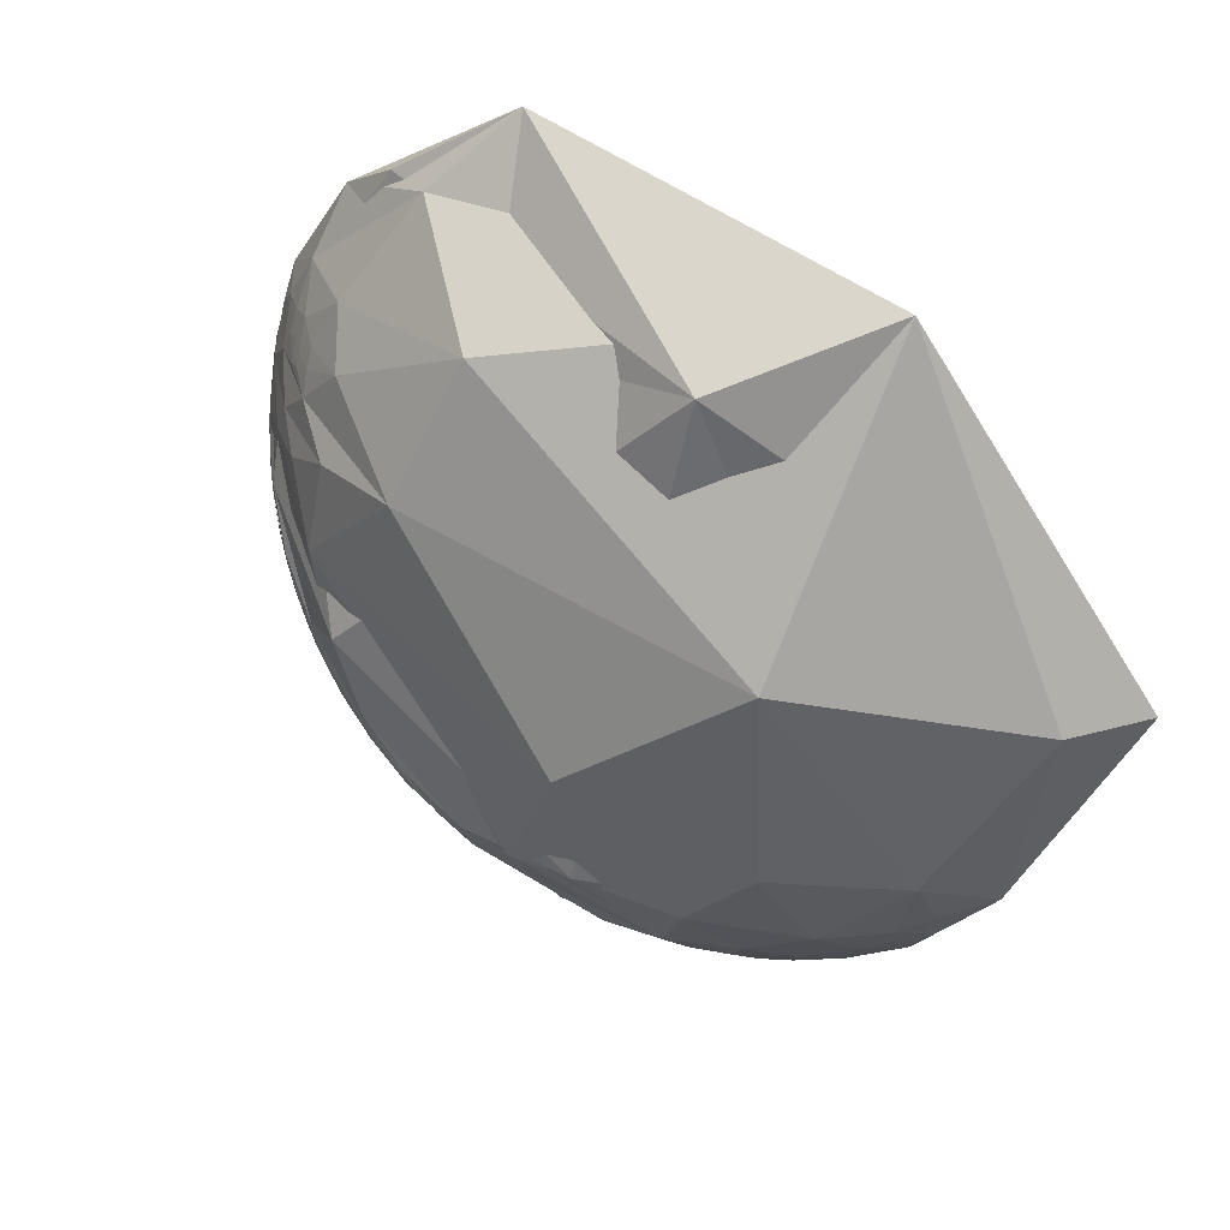
<metadata>
{"format":"obj","ext":"obj","renderer":"f3d","projection":"perspective","resolution":1024,"background":"white","views":[{"elev":38.1,"azim":29.2,"up":"+Z"}]}
</metadata>
<code>
v -0.683 -0.6145 -0.3949
v -0.4185 -0.7726 -0.4775
v -0.3389 -0.6878 -0.6419
v -0.5157 -0.7391 -0.4333
v -0.6801 -0.6868 -0.2564
v -0.4063 -0.8085 -0.4257
v -0.289 -0.756 -0.5874
v -0.4824 -0.6481 -0.5893
v -0.5468 -0.5728 -0.6106
v -0.02767 -0.7185 -0.695
v -0.4037 -0.8352 -0.3735
v -0.3088 -0.8337 -0.4578
v -0.4418 -0.8419 -0.3099
v -0.3601 -0.8614 -0.3582
v -0.4503 -0.8528 -0.2646
v -0.5935 -0.7848 -0.1784
v -0.6354 -0.7551 -0.1616
v -0.5868 -0.7971 -0.1425
v -0.2869 -0.6244 -0.7265
v -0.001199 -0.6365 -0.7712
v -0.2398 -0.8698 -0.4312
v -0.4983 -0.8605 -0.1058
v 0.1656 -0.6328 -0.7564
v 0.01741 -0.9144 -0.4045
v 0.1394 -0.7575 -0.6377
v -0.139 -0.6847 -0.7154
v -0.6024 -0.6969 -0.3891
v 0.1804 -0.7904 0.5855
v 0.3246 -0.6243 -0.7105
v 0.1789 -0.6376 -0.7493
v 0.1289 -0.6729 -0.7284
v 0.1252 -0.7714 -0.624
v -0.1171 -0.8975 -0.4252
v 0.578 -0.6194 -0.5313
v 0.8877 -0.4603 -0.01029
v 0.3693 -0.9166 0.1531
v 0.2947 -0.6282 -0.7201
v 0.2149 -0.8684 -0.4469
v 0.02869 -0.9931 -0.1135
v -0.4798 -0.7891 -0.3837
v -0.4463 -0.8089 -0.3828
v -0.4787 -0.8228 -0.3062
v -0.5505 -0.7991 -0.2418
v -0.4999 -0.8115 -0.3026
v -0.4513 -0.8275 -0.3341
v -0.538 -0.7946 -0.2813
v -0.6162 -0.7627 -0.1964
v -0.5435 -0.7966 -0.2645
v -0.4919 -0.8105 -0.3179
v -0.5402 -0.7892 -0.2922
v -0.503 -0.8021 -0.3218
v -0.4639 -0.8168 -0.3429
v -0.4324 -0.8248 -0.3642
v -0.4455 -0.8251 -0.3475
v -0.4922 -0.8006 -0.3418
v -0.5316 -0.7879 -0.311
v -0.5773 -0.769 -0.2745
v -0.5509 -0.7704 -0.321
v -0.6249 -0.7396 -0.2499
v -0.6132 -0.7515 -0.2433
v -0.5819 -0.7766 -0.2415
v -0.5702 -0.7758 -0.27
v -0.5905 -0.7666 -0.2522
v -0.6186 -0.751 -0.2307
v -0.5737 -0.7769 -0.2596
v -0.6222 -0.7553 -0.2057
v -0.6021 -0.7593 -0.2468
v -0.6041 -0.7597 -0.2407
v -0.6006 -0.762 -0.242
v -0.5975 -0.7649 -0.2408
v -0.5989 -0.7659 -0.2338
v -0.6131 -0.7581 -0.222
v -0.6051 -0.7618 -0.2313
v -0.6059 -0.7608 -0.2325
v -0.6035 -0.7616 -0.2362
v -0.6113 -0.758 -0.2276
v -0.6081 -0.7593 -0.2317
v -0.6116 -0.7575 -0.2284
v -0.6066 -0.7598 -0.2339
v -0.6094 -0.7584 -0.2312
v -0.6114 -0.7574 -0.2293
v -0.604 -0.7608 -0.2373
v -0.6082 -0.7588 -0.2331
v -0.6055 -0.7596 -0.2375
v -0.6019 -0.7622 -0.2383
v -0.6093 -0.7566 -0.2375
v -0.6071 -0.7589 -0.2355
v -0.6077 -0.7587 -0.2347
v -0.6085 -0.7582 -0.2342
v -0.6093 -0.758 -0.2329
v -0.6109 -0.7574 -0.2307
v -0.6087 -0.7577 -0.2353
v -0.6092 -0.7577 -0.2339
v -0.6079 -0.7576 -0.2377
v -0.6084 -0.7575 -0.2366
v -0.6092 -0.7572 -0.2356
v -0.599 -0.7633 -0.242
v -0.6 -0.7632 -0.2399
v -0.6012 -0.7624 -0.2394
v -0.6007 -0.763 -0.2388
v -0.6094 -0.757 -0.2357
v -0.6092 -0.7572 -0.2357
v -0.6091 -0.7572 -0.2358
v -0.6091 -0.7572 -0.2359
v -0.6078 -0.7584 -0.2353
v -0.6063 -0.7594 -0.236
v -0.6071 -0.7592 -0.2348
v -0.4245 -0.8345 -0.3512
v -0.4244 -0.8345 -0.3514
v -0.4244 -0.8346 -0.3512
v -0.4246 -0.8345 -0.3512
v -0.4246 -0.8346 -0.351
v -0.4246 -0.8347 -0.3507
v -0.4242 -0.8348 -0.3509
v -0.424 -0.8344 -0.352
v -0.4248 -0.8346 -0.3506
v -0.4244 -0.8338 -0.353
v -0.4259 -0.8342 -0.3502
v -0.425 -0.8346 -0.3504
v -0.4247 -0.8347 -0.3505
v -0.4224 -0.8343 -0.3542
v -0.4238 -0.8351 -0.3507
v -0.4249 -0.8347 -0.3504
v -0.425 -0.8346 -0.3504
v -0.4247 -0.8347 -0.3505
v -0.4248 -0.8347 -0.3505
v -0.4248 -0.8347 -0.3505
v -0.4249 -0.8347 -0.3504
v -0.4248 -0.8347 -0.3505
v -0.4248 -0.8347 -0.3505
v -0.4249 -0.8347 -0.3505
v -0.4249 -0.8347 -0.3505
v -0.4249 -0.8346 -0.3505
v -0.4248 -0.8347 -0.3505
v -0.4247 -0.8347 -0.3506
v -0.4247 -0.8347 -0.3506
v -0.4247 -0.8347 -0.3505
v -0.4248 -0.8347 -0.3504
v -0.4249 -0.8347 -0.3504
v -0.4261 -0.8344 -0.3497
v -0.422 -0.8331 -0.3576
v -0.4253 -0.8315 -0.3575
v -0.4279 -0.8331 -0.3506
v -0.4308 -0.8327 -0.3479
v -0.4206 -0.8318 -0.3623
v -0.4274 -0.8342 -0.3486
v -0.4209 -0.835 -0.3543
v -0.4408 -0.8295 -0.3431
v -0.4328 -0.8327 -0.3454
v -0.4178 -0.8335 -0.3615
v -0.4357 -0.8298 -0.3486
v -0.4239 -0.8354 -0.3499
v -0.4177 -0.8355 -0.357
v -0.4176 -0.8285 -0.3731
v -0.4239 -0.8358 -0.3489
v -0.4543 -0.8237 -0.3392
v 0.5127 -0.6451 -0.5666
v 0.514 -0.6448 -0.5657
v 0.512 -0.6449 -0.5674
v 0.5127 -0.6447 -0.567
v 0.5125 -0.6449 -0.567
v 0.5131 -0.6448 -0.5666
v 0.5134 -0.6448 -0.5663
v 0.5137 -0.6444 -0.5665
v 0.5161 -0.6438 -0.5649
v 0.5124 -0.6448 -0.5671
v 0.5117 -0.6443 -0.5683
v 0.5122 -0.6445 -0.5677
v 0.5124 -0.6441 -0.5679
v 0.5127 -0.6443 -0.5675
v 0.5129 -0.643 -0.5688
v 0.5128 -0.6438 -0.568
v 0.5132 -0.6435 -0.568
v 0.5138 -0.6436 -0.5672
v 0.5096 -0.6438 -0.5708
v 0.5095 -0.6462 -0.5682
v 0.5141 -0.646 -0.5643
v 0.5155 -0.6427 -0.5668
v 0.5191 -0.6416 -0.5647
v 0.5246 -0.6396 -0.5619
v 0.5201 -0.6387 -0.567
v 0.5157 -0.6413 -0.5681
v 0.5031 -0.6448 -0.5755
v 0.5225 -0.6435 -0.5594
v 0.5099 -0.6525 -0.5606
v 0.5024 -0.6484 -0.572
v 0.5107 -0.6408 -0.5732
v 0.4992 -0.6396 -0.5845
v 0.5362 -0.6466 -0.5426
v 0.5367 -0.6346 -0.5561
v 0.5013 -0.6328 -0.5902
v 0.4867 -0.6501 -0.5835
v 0.4784 -0.6357 -0.6058
v 0.4744 -0.6795 -0.5596
v 0.53 -0.6617 -0.5304
v 0.5794 -0.6414 -0.503
v 0.5778 -0.6135 -0.5383
v 0.5129 -0.6219 -0.5917
v 0.5137 -0.6345 -0.5774
v 0.3618 -0.6951 -0.6212
v 0.3614 -0.6485 -0.67
v 0.4348 -0.653 -0.6201
v 0.5434 -0.6902 -0.4778
v 0.6129 -0.6611 -0.4328
v 0.6969 -0.588 -0.4106
v 0.5391 -0.5923 -0.5988
v 0.2828 -0.7634 -0.5807
v 0.267 -0.6613 -0.701
v 0.2402 -0.7108 -0.6611
v 0.37 -0.8887 -0.2707
v 0.4238 -0.7641 -0.4865
v 0.4285 -0.6215 -0.6558
v 0.7811 -0.6241 0.01835
v 0.5979 -0.7395 -0.3093
v -0.8347 -0.5269 -0.16
v -0.7923 -0.5958 -0.1313
v -0.8549 -0.5168 -0.04562
v -0.8029 -0.5937 -0.05477
v -0.8621 -0.5053 0.03797
v -0.8021 -0.5972 0.0009509
v -0.8339 -0.5493 0.05401
v -0.7814 -0.6241 -0.004809
v -0.7853 -0.6191 0.001035
v -0.8303 -0.552 0.07725
v -0.7572 -0.653 0.01578
v -0.7682 -0.64 -0.0155
v -0.6997 -0.7091 -0.08704
v -0.882 -0.4255 -0.2028
v -0.9135 -0.4044 0.04385
v -0.8912 -0.4252 0.1578
v -0.8595 -0.4711 0.1983
v -0.891 -0.4041 0.2068
v -0.7608 -0.5442 0.3536
v -0.9021 -0.4235 0.08237
v -0.8305 -0.5561 -0.03199
v -0.5519 -0.5156 0.6554
v -0.8483 -0.4094 0.3359
v -0.8654 -0.473 0.1655
v -0.8103 -0.5736 0.1201
v -0.6856 -0.4577 0.5661
v -0.5562 -0.8295 0.05059
v -0.3077 -0.4804 0.8213
v 0.4432 -0.5659 0.6953
v -0.7467 -0.6493 -0.1444
v -0.7517 -0.6581 -0.04318
v -0.709 -0.6993 -0.09162
v -0.7466 -0.6575 -0.1017
v -0.7524 -0.6574 -0.04091
v -0.7159 -0.6923 -0.09075
v -0.6673 -0.7293 -0.1508
v -0.6865 -0.7133 -0.1411
v -0.7267 -0.6815 -0.08577
v -0.6775 -0.7158 -0.1693
v -0.7124 -0.6905 -0.1249
v -0.7495 -0.66 -0.05139
v -0.7706 -0.636 -0.04206
v -0.7438 -0.6642 -0.07459
v -0.7562 -0.6525 -0.05001
v -0.644 -0.7352 -0.2117
v -0.6911 -0.6999 -0.1804
v -0.6529 -0.7336 -0.1884
v -0.6513 -0.7372 -0.1798
v -0.6303 -0.746 -0.2151
v -0.6269 -0.7499 -0.2111
v -0.6209 -0.752 -0.2212
v -0.62 -0.7529 -0.2207
v -0.6156 -0.7561 -0.2223
v -0.6102 -0.759 -0.2272
v -0.6164 -0.7551 -0.2235
v -0.6133 -0.7565 -0.2273
v -0.6146 -0.7557 -0.2263
v -0.6123 -0.7568 -0.2288
v -0.6135 -0.756 -0.2283
v -0.6104 -0.7577 -0.2306
v -0.6153 -0.7547 -0.2276
v -0.6185 -0.7524 -0.2265
v -0.6129 -0.7555 -0.2315
v -0.6109 -0.7571 -0.2317
v -0.6132 -0.7548 -0.2328
v -0.6125 -0.7563 -0.2301
v -0.6114 -0.7569 -0.2308
v -0.6098 -0.7575 -0.2329
v -0.6113 -0.7566 -0.2319
v -0.6097 -0.7567 -0.2358
v -0.6193 -0.7531 -0.222
v -0.6193 -0.753 -0.2223
v -0.6176 -0.754 -0.2238
v -0.619 -0.7533 -0.2222
v -0.6102 -0.7566 -0.2347
v -0.6094 -0.7571 -0.2355
v -0.6095 -0.757 -0.2355
v -0.6093 -0.7571 -0.2357
v -0.7654 -0.6432 -0.02212
v -0.7656 -0.6429 -0.02194
v -0.7654 -0.6432 -0.02188
v -0.7655 -0.6431 -0.02245
v -0.7651 -0.6436 -0.02226
v -0.7646 -0.6441 -0.02232
v -0.7645 -0.6442 -0.02268
v -0.7663 -0.6421 -0.02137
v -0.7645 -0.6443 -0.0225
v -0.7681 -0.64 -0.02192
v -0.7655 -0.6431 -0.02153
v -0.7643 -0.6444 -0.02267
v -0.7655 -0.6431 -0.02373
v -0.7636 -0.6453 -0.02455
v -0.764 -0.6448 -0.02318
v -0.7644 -0.6443 -0.02266
v -0.7684 -0.6397 -0.01927
v -0.7642 -0.6446 -0.02294
v -0.7643 -0.6444 -0.02268
v -0.7643 -0.6445 -0.0228
v -0.7642 -0.6446 -0.02285
v -0.7643 -0.6444 -0.02269
v -0.7643 -0.6445 -0.02275
v -0.7643 -0.6445 -0.02276
v -0.7643 -0.6445 -0.02272
v -0.7644 -0.6444 -0.02263
v -0.7643 -0.6444 -0.02269
v -0.7643 -0.6445 -0.02273
v -0.7644 -0.6444 -0.02261
v -0.7644 -0.6443 -0.02252
v -0.7644 -0.6443 -0.0225
v -0.7643 -0.6445 -0.02276
v -0.7642 -0.6445 -0.02286
v -0.7637 -0.6451 -0.02368
v -0.7711 -0.6365 -0.01861
v -0.7648 -0.6438 -0.02687
v -0.766 -0.6425 -0.02112
v -0.7636 -0.6453 -0.02428
v -0.7621 -0.6468 -0.02895
v -0.7703 -0.6375 -0.01681
v -0.7726 -0.6347 -0.01611
v -0.7596 -0.6497 -0.03044
v -0.7757 -0.6309 -0.01795
v -0.7681 -0.6397 -0.02823
v -0.765 -0.6436 -0.02319
v -0.7726 -0.6348 -0.01437
v -0.7613 -0.6474 -0.03587
v -0.7785 -0.6276 -0.009961
v -0.7684 -0.6397 -0.01969
v -0.6755 -0.666 0.3165
v -0.6738 -0.667 0.3179
v -0.6764 -0.665 0.3167
v -0.6756 -0.6656 0.317
v -0.6749 -0.666 0.3179
v -0.6757 -0.6652 0.3178
v -0.6751 -0.666 0.3173
v -0.676 -0.6653 0.3169
v -0.676 -0.6655 0.3165
v -0.6767 -0.6643 0.3176
v -0.6771 -0.6643 0.3166
v -0.6767 -0.6645 0.3169
v -0.6788 -0.6615 0.3189
v -0.6774 -0.663 0.3187
v -0.6785 -0.6609 0.3207
v -0.6778 -0.6622 0.3194
v -0.6775 -0.6633 0.3179
v -0.6809 -0.6604 0.3165
v -0.6749 -0.6655 0.3187
v -0.6764 -0.6635 0.3197
v -0.6821 -0.656 0.3233
v -0.6737 -0.6657 0.3209
v -0.6752 -0.6633 0.3227
v -0.6772 -0.6613 0.3226
v -0.6734 -0.6624 0.3282
v -0.6738 -0.6683 0.3153
v -0.6681 -0.6713 0.321
v -0.659 -0.6832 0.3147
v -0.6799 -0.664 0.3113
v -0.6912 -0.6368 0.3416
v -0.6924 -0.6473 0.3189
v -0.6519 -0.6796 0.3363
v -0.6633 -0.6607 0.3514
v -0.7237 -0.6078 0.3268
v -0.7203 -0.5872 0.3693
v -0.6904 -0.6572 0.3025
v -0.6181 -0.709 0.3394
v -0.621 -0.6877 0.3762
v -0.6698 -0.6322 0.3895
v -0.6158 -0.7307 0.2948
v -0.524 -0.8176 0.2385
v -0.6882 -0.689 0.2274
v -0.7468 -0.6011 0.2845
v -0.5216 -0.7601 0.3875
v -0.2306 -0.8085 0.5414
v -0.5657 -0.6756 0.4729
v -0.7122 -0.5403 0.4482
v -0.6329 -0.7535 0.178
v -0.8107 -0.5442 0.2161
v -0.7191 -0.6751 0.1647
v -0.3285 -0.9039 0.2738
v -0.8303 -0.4769 0.2885
v -0.7777 -0.5239 0.3473
v -0.4395 -0.5879 0.6791
f 1 5 4
f 7 6 11
f 7 3 2
f 20 19 3
f 12 13 14
f 13 12 11
f 14 15 21
f 16 18 15
f 19 9 8
f 8 3 19
f 12 14 21
f 26 32 33
f 21 15 22
f 20 10 23
f 24 21 22
f 26 27 9
f 28 24 22
f 29 10 25
f 34 25 24
f 37 208 30
f 32 26 31
f 42 11 45
f 2 4 40
f 40 41 2
f 42 43 13
f 16 43 17
f 55 41 40
f 53 41 52
f 48 44 46
f 47 17 43
f 46 44 49
f 50 49 51
f 52 51 49
f 44 45 49
f 49 156 52
f 155 45 11
f 6 41 53
f 57 56 58
f 51 52 55
f 56 57 50
f 62 57 63
f 40 58 55
f 60 57 59
f 50 65 46
f 47 43 48
f 46 65 61
f 50 62 65
f 57 60 67
f 71 61 65
f 66 61 71
f 64 67 60
f 65 63 70
f 63 97 70
f 89 90 88
f 71 70 73
f 268 72 73
f 78 77 80
f 75 82 79
f 83 91 274
f 69 68 84
f 86 67 64
f 99 97 82
f 87 88 106
f 84 106 82
f 83 82 107
f 105 93 89
f 94 95 68
f 68 95 92
f 108 112 110
f 75 70 100
f 85 75 100
f 101 291 104
f 95 104 103
f 104 95 101
f 292 104 291
f 116 111 118
f 111 112 108
f 111 109 115
f 115 109 110
f 116 112 111
f 116 113 112
f 150 145 141
f 115 117 111
f 114 120 119
f 119 140 114
f 115 121 117
f 114 122 121
f 140 119 118
f 125 131 123
f 123 131 124
f 130 127 129
f 120 113 125
f 131 133 124
f 134 135 116
f 134 125 136
f 134 137 135
f 136 137 134
f 135 136 113
f 127 138 120
f 120 138 119
f 128 139 138
f 128 130 126
f 119 139 128
f 139 119 138
f 117 142 143
f 121 122 147
f 149 146 144
f 150 121 147
f 53 54 151
f 152 146 149
f 142 151 143
f 153 147 152
f 151 148 144
f 150 154 145
f 142 145 154
f 155 152 149
f 150 153 11
f 45 149 148
f 156 151 54
f 123 124 119
f 163 158 157
f 11 6 154
f 182 181 179
f 164 162 160
f 161 166 160
f 166 159 160
f 161 159 166
f 170 160 159
f 176 159 157
f 169 172 170
f 167 175 171
f 177 157 158
f 176 157 177
f 178 174 171
f 187 182 171
f 203 214 211
f 185 176 177
f 182 187 181
f 199 181 187
f 190 184 180
f 188 183 192
f 191 188 193
f 192 183 186
f 192 185 194
f 185 192 186
f 194 185 195
f 195 185 189
f 195 189 196
f 198 191 193
f 197 190 198
f 198 199 191
f 202 192 194
f 200 202 194
f 194 211 200
f 193 192 202
f 198 193 212
f 204 214 203
f 196 205 204
f 203 195 196
f 198 206 197
f 205 213 214
f 200 211 207
f 209 207 32
f 38 210 39
f 207 211 38
f 211 214 210
f 200 208 201
f 29 212 37
f 29 206 212
f 213 205 35
f 205 206 34
f 210 214 36
f 230 231 224
f 31 209 32
f 31 208 209
f 35 243 213
f 36 213 243
f 5 1 215
f 218 217 219
f 219 221 220
f 219 230 221
f 222 221 223
f 227 225 16
f 227 16 17
f 228 215 1
f 215 228 229
f 229 217 215
f 229 219 217
f 232 238 390
f 225 224 231
f 228 1 9
f 232 230 229
f 225 231 233
f 233 28 22
f 231 230 237
f 228 9 27
f 233 231 237
f 236 233 240
f 241 235 27
f 216 244 5
f 223 226 246
f 220 256 218
f 248 222 245
f 227 246 226
f 218 256 247
f 256 258 257
f 246 17 47
f 254 252 251
f 252 254 257
f 252 248 249
f 257 255 252
f 248 252 255
f 222 248 341
f 267 268 76
f 247 257 254
f 253 260 254
f 260 253 259
f 259 59 260
f 260 59 5
f 59 259 60
f 251 261 253
f 250 246 47
f 250 66 262
f 261 259 253
f 66 264 262
f 72 66 71
f 264 66 72
f 265 264 266
f 267 72 268
f 267 264 72
f 264 269 266
f 287 271 273
f 269 264 267
f 78 270 269
f 272 270 81
f 265 287 275
f 28 236 242
f 282 283 278
f 89 282 90
f 283 280 278
f 281 91 90
f 90 278 281
f 92 277 283
f 283 93 92
f 86 279 284
f 279 289 284
f 96 289 92
f 286 285 287
f 295 297 293
f 291 101 289
f 103 290 102
f 290 291 289
f 282 93 283
f 306 296 299
f 300 294 296
f 295 294 300
f 296 297 299
f 297 298 299
f 311 310 320
f 296 302 300
f 307 308 326
f 303 326 308
f 302 309 300
f 309 329 303
f 306 307 326
f 311 318 298
f 315 317 316
f 304 317 311
f 321 310 299
f 311 314 318
f 328 305 306
f 320 318 319
f 323 321 322
f 298 323 301
f 308 324 304
f 325 324 308
f 312 316 313
f 325 308 307
f 339 258 256
f 332 329 309
f 335 327 302
f 336 302 328
f 337 334 330
f 328 339 336
f 339 328 331
f 340 332 333
f 333 335 340
f 341 337 338
f 222 338 340
f 334 337 248
f 258 339 255
f 340 335 220
f 354 356 362
f 313 307 310
f 255 257 258
f 342 343 348
f 352 342 344
f 342 350 344
f 348 345 342
f 348 343 346
f 349 344 350
f 353 344 351
f 355 361 357
f 351 355 358
f 365 356 361
f 342 352 367
f 365 362 356
f 371 376 375
f 366 365 364
f 367 343 342
f 368 343 367
f 366 371 362
f 363 368 366
f 363 343 368
f 366 373 374
f 381 382 392
f 377 372 375
f 377 370 372
f 377 381 369
f 378 369 381
f 373 369 378
f 379 374 373
f 371 366 374
f 382 381 383
f 384 377 375
f 386 387 385
f 347 345 348
f 379 378 385
f 387 388 380
f 376 388 394
f 389 382 383
f 39 392 241
f 241 382 389
f 390 384 393
f 393 394 237
f 394 388 237
f 240 237 388
f 242 395 243
f 240 388 395
f 243 395 386
f 395 387 386
f 241 389 391
f 6 7 2
f 8 9 1
f 12 10 7
f 14 13 15
f 16 15 13
f 20 7 10
f 15 18 22
f 24 25 21
f 10 21 25
f 20 26 19
f 19 26 9
f 10 29 23
f 30 20 23
f 31 26 20
f 28 34 24
f 34 29 25
f 31 20 30
f 34 28 35
f 35 28 243
f 23 29 37
f 208 31 30
f 33 32 38
f 33 38 39
f 6 2 41
f 11 42 13
f 16 13 43
f 48 43 42
f 42 44 48
f 50 46 49
f 49 45 156
f 56 50 51
f 55 52 41
f 56 51 55
f 55 58 56
f 40 4 58
f 58 4 5
f 5 59 58
f 50 57 62
f 48 61 47
f 48 46 61
f 63 57 67
f 63 67 68
f 68 69 63
f 72 71 73
f 70 74 73
f 75 74 70
f 268 73 74
f 76 268 74
f 75 77 74
f 76 74 77
f 77 78 76
f 75 79 77
f 80 77 79
f 81 78 80
f 274 81 80
f 79 82 83
f 79 83 80
f 83 274 80
f 63 69 97
f 82 97 69
f 82 69 84
f 82 75 85
f 86 68 67
f 279 86 64
f 106 84 87
f 107 82 106
f 83 90 91
f 83 107 90
f 90 107 88
f 105 87 84
f 105 92 93
f 105 84 92
f 87 105 89
f 84 68 92
f 86 94 68
f 92 95 96
f 97 99 98
f 98 70 97
f 100 70 98
f 98 99 85
f 100 98 85
f 94 284 95
f 103 96 95
f 284 101 95
f 103 102 96
f 103 104 292
f 4 2 3
f 107 106 88
f 111 108 109
f 112 113 110
f 110 113 114
f 114 115 110
f 116 135 113
f 117 118 111
f 124 118 119
f 113 120 114
f 115 114 121
f 114 140 122
f 125 123 127
f 128 126 123
f 126 129 123
f 123 129 127
f 125 127 120
f 133 131 132
f 124 133 132
f 124 134 116
f 113 136 125
f 125 134 131
f 132 131 134
f 134 124 132
f 137 136 135
f 127 128 138
f 130 128 127
f 117 121 141
f 117 141 142
f 122 140 146
f 146 140 144
f 118 117 143
f 144 118 143
f 144 140 118
f 152 122 146
f 147 122 152
f 141 145 142
f 143 151 144
f 147 153 150
f 152 155 153
f 155 11 153
f 45 155 149
f 156 45 148
f 156 148 151
f 154 53 142
f 154 150 11
f 126 130 129
f 52 156 54
f 154 6 53
f 157 161 160
f 159 161 157
f 157 160 162
f 158 163 164
f 170 164 160
f 167 168 159
f 159 176 167
f 167 170 168
f 159 168 170
f 167 169 170
f 171 172 167
f 167 172 169
f 171 173 172
f 171 174 173
f 173 174 172
f 174 170 172
f 174 164 170
f 167 176 175
f 165 177 158
f 165 158 164
f 178 165 174
f 165 178 179
f 181 180 179
f 184 179 180
f 179 184 165
f 165 184 177
f 177 184 185
f 183 175 176
f 176 186 183
f 186 176 185
f 183 187 175
f 187 188 199
f 181 199 190
f 190 180 181
f 184 190 189
f 189 185 184
f 188 187 183
f 193 188 192
f 196 189 190
f 197 196 190
f 198 190 199
f 188 191 199
f 200 201 202
f 202 201 212
f 212 193 202
f 203 194 195
f 204 203 196
f 197 206 205
f 196 197 205
f 209 200 207
f 209 208 200
f 32 207 38
f 38 211 210
f 208 37 201
f 212 201 37
f 29 34 206
f 35 205 34
f 39 210 36
f 36 214 213
f 163 162 164
f 164 174 165
f 216 215 217
f 218 216 217
f 218 219 220
f 222 220 221
f 221 224 223
f 225 226 224
f 224 226 223
f 226 225 227
f 225 18 16
f 229 230 219
f 22 18 225
f 229 228 234
f 22 225 233
f 234 232 229
f 234 228 235
f 230 232 237
f 238 232 234
f 235 228 27
f 239 234 235
f 233 236 28
f 242 236 240
f 240 233 237
f 239 238 234
f 33 241 27
f 235 241 239
f 232 393 237
f 390 238 239
f 33 39 241
f 216 218 244
f 223 245 222
f 246 227 17
f 218 247 244
f 246 249 245
f 249 246 250
f 249 250 251
f 251 252 249
f 253 254 251
f 260 247 254
f 247 260 244
f 244 260 5
f 61 66 47
f 250 47 66
f 262 251 250
f 251 262 261
f 263 64 259
f 60 259 64
f 259 261 263
f 276 64 263
f 264 263 261
f 261 262 264
f 263 264 265
f 269 287 266
f 269 76 78
f 269 271 287
f 269 270 271
f 272 271 270
f 81 270 78
f 274 272 81
f 271 272 273
f 91 273 272
f 274 91 272
f 263 265 276
f 275 277 276
f 283 277 275
f 279 64 276
f 279 276 277
f 283 275 280
f 90 282 278
f 273 280 275
f 273 281 280
f 273 91 281
f 89 93 282
f 94 86 284
f 279 277 289
f 277 92 289
f 265 285 286
f 265 286 287
f 285 265 266
f 288 285 266
f 266 287 288
f 288 287 285
f 290 289 96
f 289 101 284
f 290 96 102
f 290 292 291
f 290 103 292
f 280 281 278
f 297 296 293
f 296 294 293
f 297 295 298
f 295 303 298
f 303 295 300
f 299 298 301
f 305 296 306
f 310 307 306
f 308 304 298
f 298 303 308
f 300 309 303
f 303 329 326
f 296 305 302
f 310 311 312
f 313 310 312
f 312 311 315
f 311 317 315
f 318 314 319
f 320 319 314
f 310 321 318
f 298 318 323
f 321 323 318
f 322 321 301
f 322 301 323
f 304 324 313
f 307 313 325
f 316 304 313
f 304 316 317
f 312 315 316
f 313 324 325
f 302 327 309
f 305 328 302
f 329 330 326
f 330 334 326
f 334 306 326
f 327 333 309
f 334 331 306
f 337 330 329
f 332 337 329
f 309 333 332
f 336 335 302
f 337 332 338
f 327 335 333
f 340 338 332
f 334 339 331
f 341 338 222
f 248 337 341
f 255 334 248
f 255 339 334
f 335 336 256
f 256 220 335
f 310 318 320
f 342 349 350
f 342 345 349
f 345 347 349
f 351 349 347
f 349 351 344
f 352 344 353
f 352 353 351
f 354 352 358
f 354 358 355
f 356 354 357
f 354 355 357
f 352 351 358
f 356 357 361
f 361 355 351
f 361 351 347
f 354 359 352
f 360 346 343
f 346 360 347
f 367 352 359
f 361 347 360
f 360 363 361
f 363 364 361
f 366 364 363
f 363 360 343
f 367 369 368
f 367 359 370
f 359 372 370
f 370 369 367
f 372 359 362
f 362 365 366
f 368 373 366
f 373 368 369
f 371 372 362
f 377 369 370
f 379 373 378
f 380 374 379
f 376 371 380
f 380 371 374
f 383 381 384
f 377 384 381
f 394 384 375
f 375 376 394
f 385 378 381
f 387 379 385
f 379 387 380
f 388 376 380
f 391 389 383
f 391 383 390
f 241 392 382
f 390 383 384
f 394 393 384
f 242 240 395
f 395 388 387
f 39 36 392
f 36 243 386
f 386 392 36
f 390 239 391
f 4 8 1
f 11 12 7
f 3 7 20
f 21 10 12
f 33 27 26
f 30 23 37
f 45 44 42
f 52 54 53
f 58 59 57
f 63 65 62
f 65 70 71
f 88 87 89
f 82 85 99
f 110 109 108
f 118 124 116
f 141 121 150
f 144 148 149
f 151 142 53
f 119 128 123
f 157 162 163
f 179 178 182
f 171 182 178
f 171 175 187
f 211 194 203
f 212 206 198
f 214 204 205
f 224 221 230
f 390 393 232
f 5 215 216
f 246 245 223
f 245 249 248
f 257 247 256
f 76 269 267
f 273 275 287
f 275 276 265
f 242 243 28
f 293 294 295
f 299 310 306
f 320 314 311
f 298 304 311
f 299 301 321
f 306 331 328
f 256 336 339
f 220 222 340
f 362 359 354
f 361 364 365
f 375 372 371
f 392 385 381
f 385 392 386
f 348 346 347
f 391 239 241
f 3 8 4

</code>
